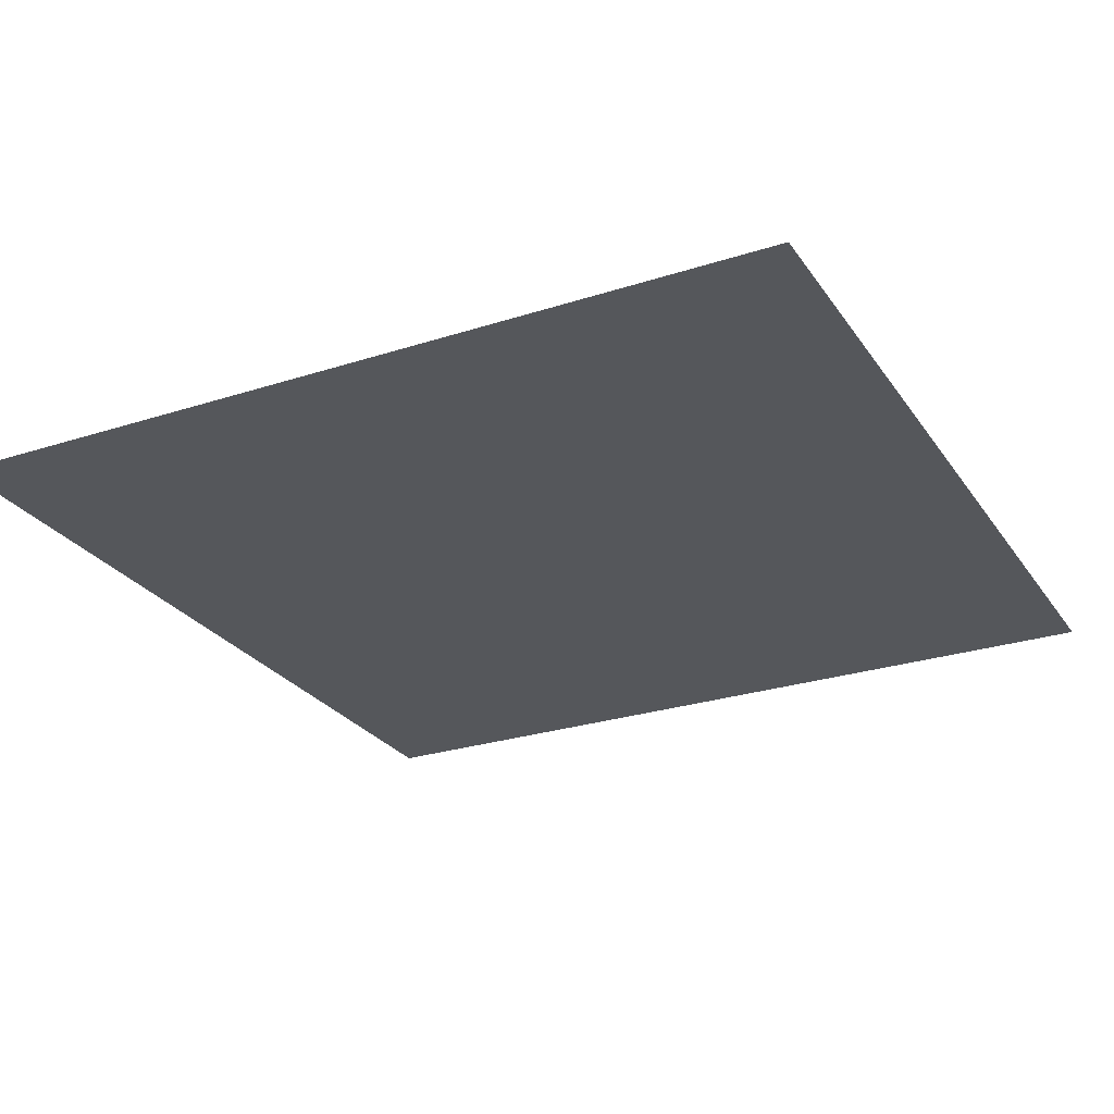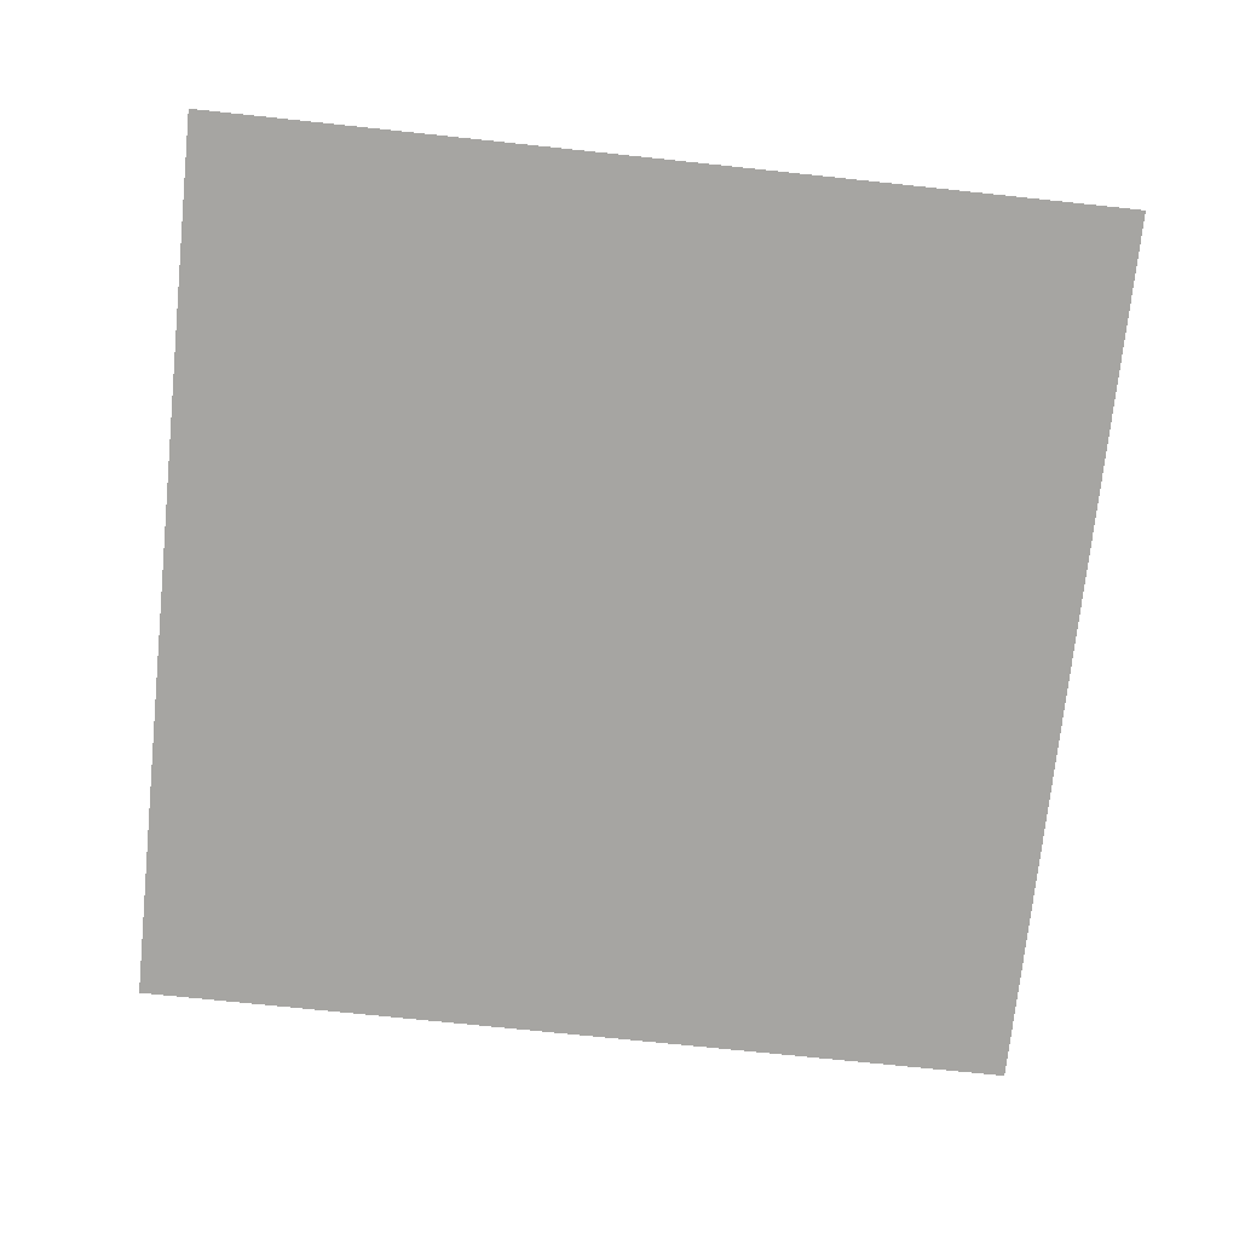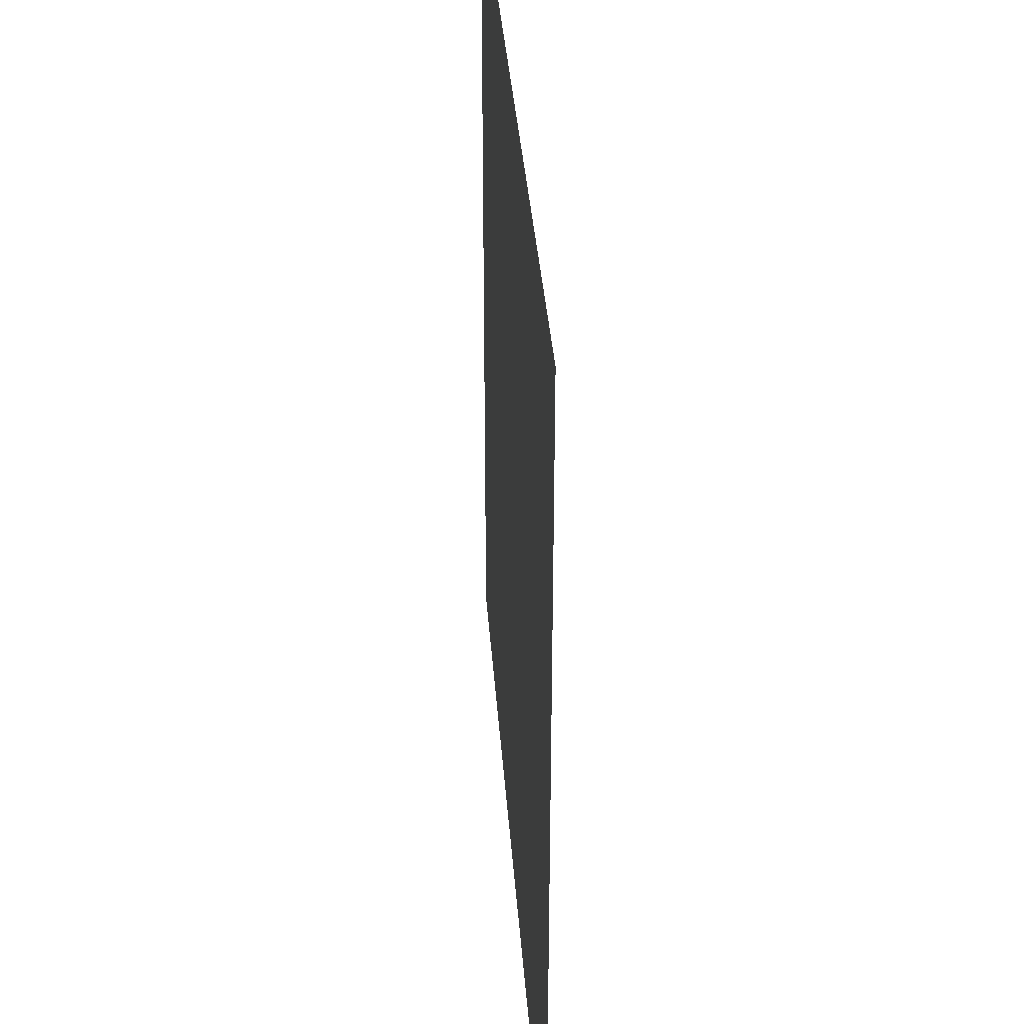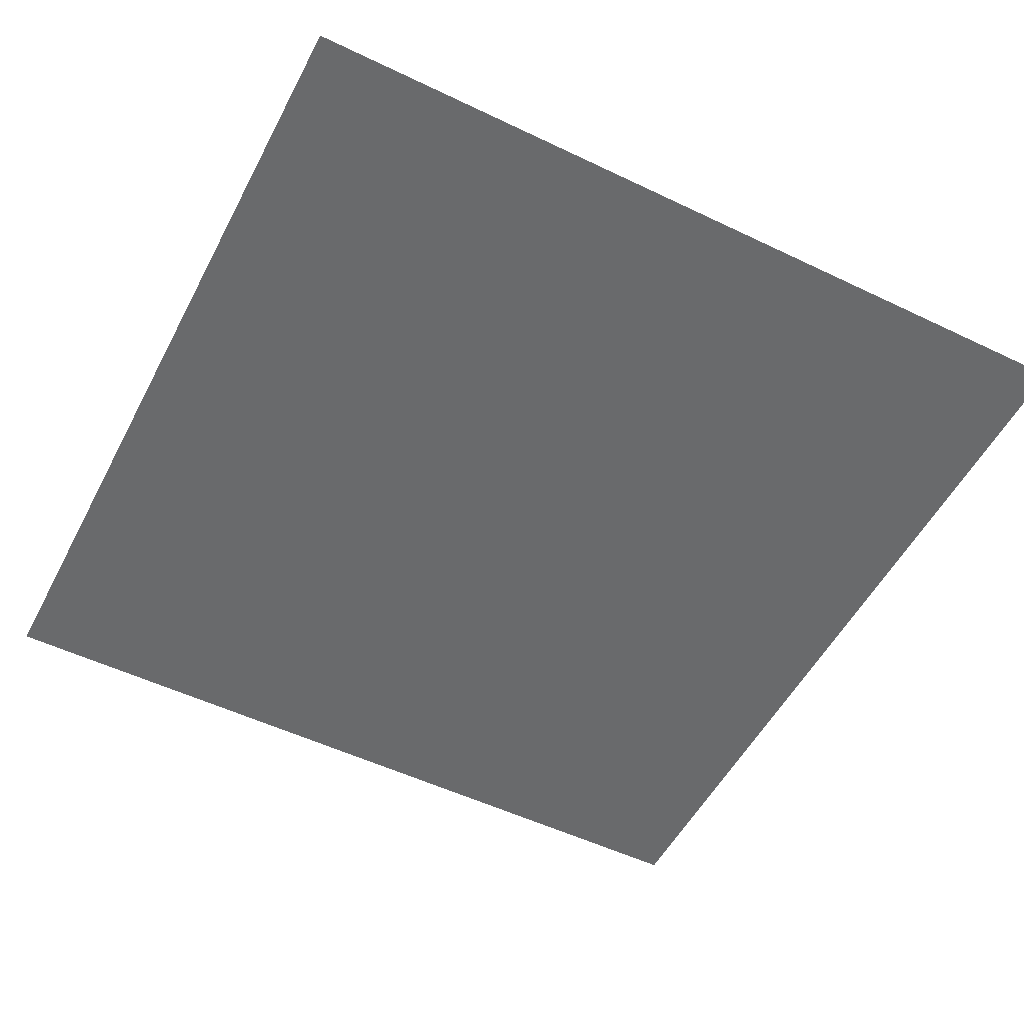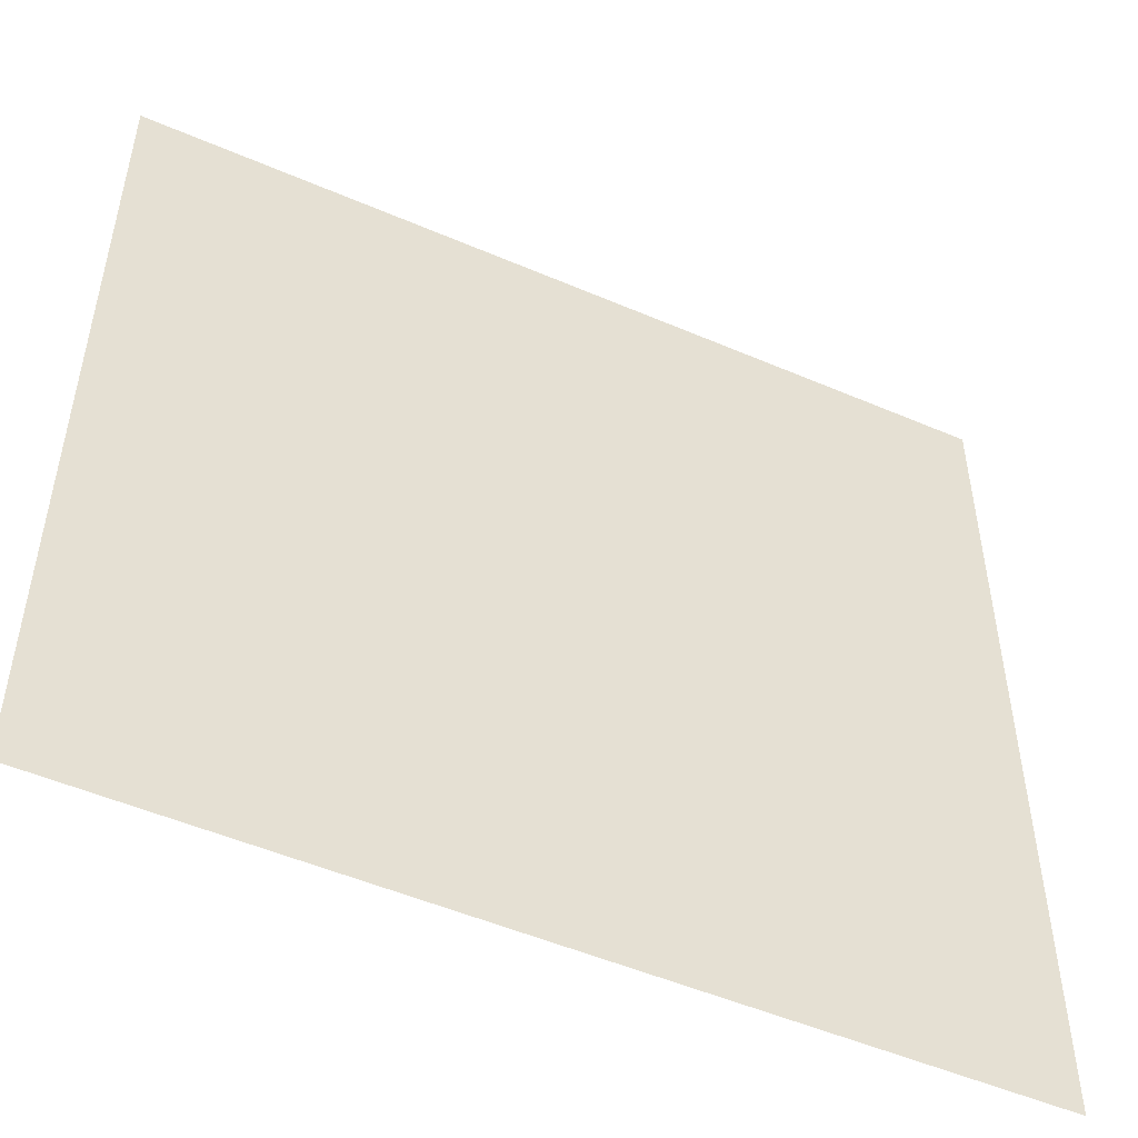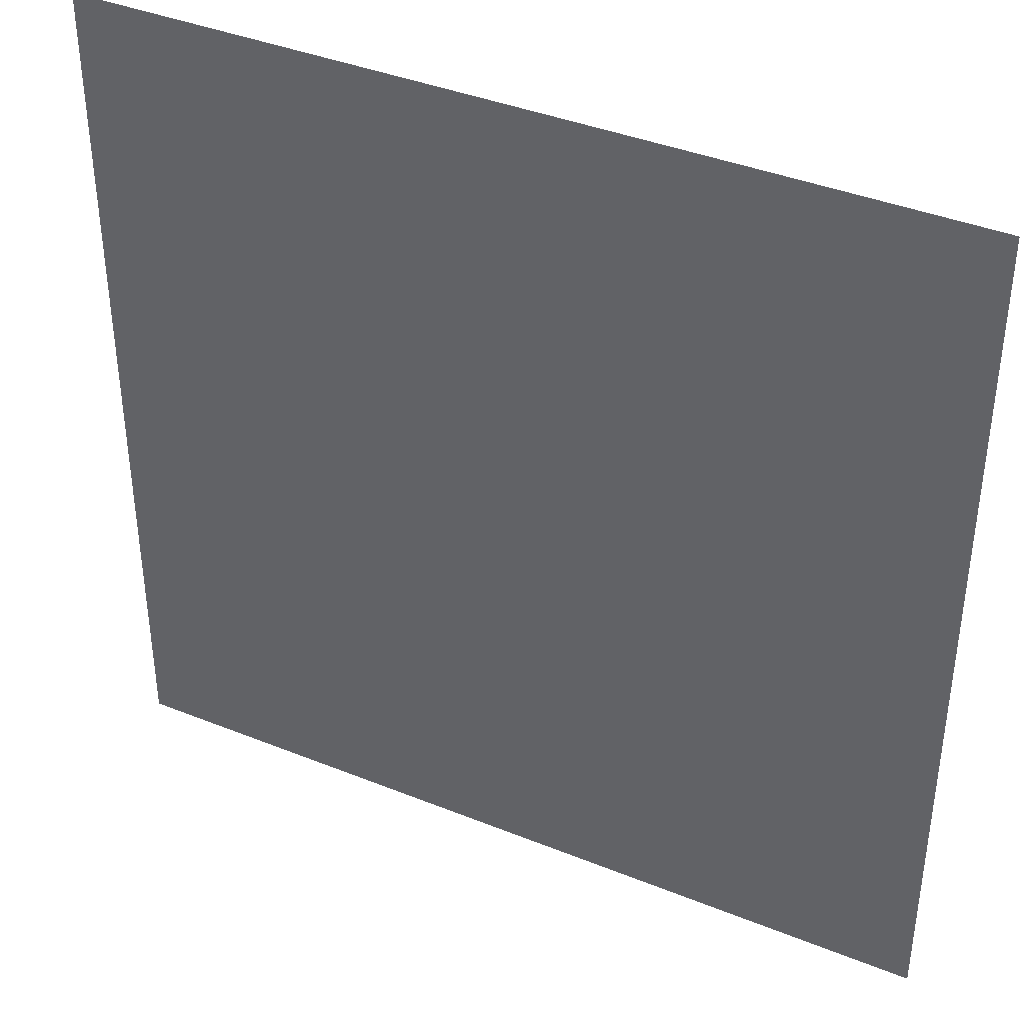
<metadata>
{"format":"obj","ext":"obj","renderer":"f3d","projection":"perspective","resolution":1024,"background":"white","views":[{"elev":-26.4,"azim":26.9,"up":"+Y"},{"elev":-73.7,"azim":84.0,"up":"+Y"},{"elev":35.6,"azim":-94.0,"up":"+Z"},{"elev":-52.9,"azim":152.8,"up":"+Y"},{"elev":-51.1,"azim":-25.1,"up":"+Z"},{"elev":39.6,"azim":-153.4,"up":"+Z"}]}
</metadata>
<code>
g default
v -5 0 5
v -4 0 5
v -3 0 5
v -2 0 5
v -1 0 5
v 0 0 5
v 1 0 5
v 2 0 5
v 3 0 5
v 4 0 5
v 5 0 5
v -5 0 4
v -4 0 4
v -3 0 4
v -2 0 4
v -1 0 4
v 0 0 4
v 1 0 4
v 2 0 4
v 3 0 4
v 4 0 4
v 5 0 4
v -5 0 3
v -4 0 3
v -3 0 3
v -2 0 3
v -1 0 3
v 0 0 3
v 1 0 3
v 2 0 3
v 3 0 3
v 4 0 3
v 5 0 3
v -5 0 2
v -4 0 2
v -3 0 2
v -2 0 2
v -1 0 2
v 0 0 2
v 1 0 2
v 2 0 2
v 3 0 2
v 4 0 2
v 5 0 2
v -5 0 1
v -4 0 1
v -3 0 1
v -2 0 1
v -1 0 1
v 0 0 1
v 1 0 1
v 2 0 1
v 3 0 1
v 4 0 1
v 5 0 1
v -5 0 0
v -4 0 0
v -3 0 0
v -2 0 0
v -1 0 0
v 0 0 0
v 1 0 0
v 2 0 0
v 3 0 0
v 4 0 0
v 5 0 0
v -5 0 -1
v -4 0 -1
v -3 0 -1
v -2 0 -1
v -1 0 -1
v 0 0 -1
v 1 0 -1
v 2 0 -1
v 3 0 -1
v 4 0 -1
v 5 0 -1
v -5 0 -2
v -4 0 -2
v -3 0 -2
v -2 0 -2
v -1 0 -2
v 0 0 -2
v 1 0 -2
v 2 0 -2
v 3 0 -2
v 4 0 -2
v 5 0 -2
v -5 0 -3
v -4 0 -3
v -3 0 -3
v -2 0 -3
v -1 0 -3
v 0 0 -3
v 1 0 -3
v 2 0 -3
v 3 0 -3
v 4 0 -3
v 5 0 -3
v -5 0 -4
v -4 0 -4
v -3 0 -4
v -2 0 -4
v -1 0 -4
v 0 0 -4
v 1 0 -4
v 2 0 -4
v 3 0 -4
v 4 0 -4
v 5 0 -4
v -5 0 -5
v -4 0 -5
v -3 0 -5
v -2 0 -5
v -1 0 -5
v 0 0 -5
v 1 0 -5
v 2 0 -5
v 3 0 -5
v 4 0 -5
v 5 0 -5
g pPlane1
f 1 2 13 12
f 2 3 14 13
f 3 4 15 14
f 4 5 16 15
f 5 6 17 16
f 6 7 18 17
f 7 8 19 18
f 8 9 20 19
f 9 10 21 20
f 10 11 22 21
f 12 13 24 23
f 13 14 25 24
f 14 15 26 25
f 15 16 27 26
f 16 17 28 27
f 17 18 29 28
f 18 19 30 29
f 19 20 31 30
f 20 21 32 31
f 21 22 33 32
f 23 24 35 34
f 24 25 36 35
f 25 26 37 36
f 26 27 38 37
f 27 28 39 38
f 28 29 40 39
f 29 30 41 40
f 30 31 42 41
f 31 32 43 42
f 32 33 44 43
f 34 35 46 45
f 35 36 47 46
f 36 37 48 47
f 37 38 49 48
f 38 39 50 49
f 39 40 51 50
f 40 41 52 51
f 41 42 53 52
f 42 43 54 53
f 43 44 55 54
f 45 46 57 56
f 46 47 58 57
f 47 48 59 58
f 48 49 60 59
f 49 50 61 60
f 50 51 62 61
f 51 52 63 62
f 52 53 64 63
f 53 54 65 64
f 54 55 66 65
f 56 57 68 67
f 57 58 69 68
f 58 59 70 69
f 59 60 71 70
f 60 61 72 71
f 61 62 73 72
f 62 63 74 73
f 63 64 75 74
f 64 65 76 75
f 65 66 77 76
f 67 68 79 78
f 68 69 80 79
f 69 70 81 80
f 70 71 82 81
f 71 72 83 82
f 72 73 84 83
f 73 74 85 84
f 74 75 86 85
f 75 76 87 86
f 76 77 88 87
f 78 79 90 89
f 79 80 91 90
f 80 81 92 91
f 81 82 93 92
f 82 83 94 93
f 83 84 95 94
f 84 85 96 95
f 85 86 97 96
f 86 87 98 97
f 87 88 99 98
f 89 90 101 100
f 90 91 102 101
f 91 92 103 102
f 92 93 104 103
f 93 94 105 104
f 94 95 106 105
f 95 96 107 106
f 96 97 108 107
f 97 98 109 108
f 98 99 110 109
f 100 101 112 111
f 101 102 113 112
f 102 103 114 113
f 103 104 115 114
f 104 105 116 115
f 105 106 117 116
f 106 107 118 117
f 107 108 119 118
f 108 109 120 119
f 109 110 121 120

</code>
